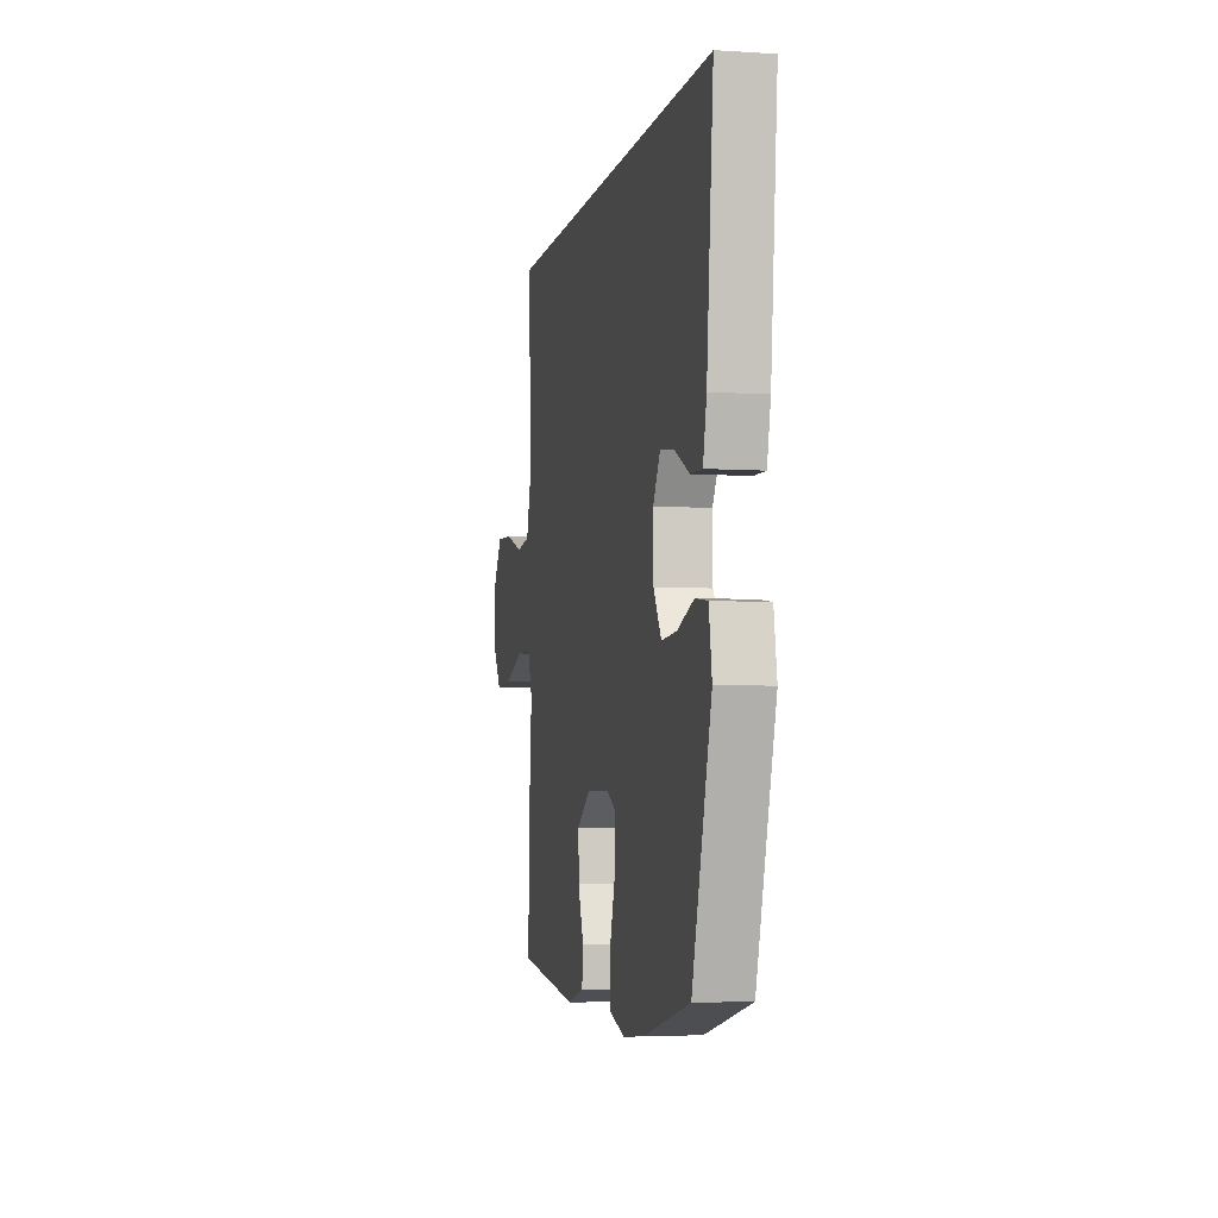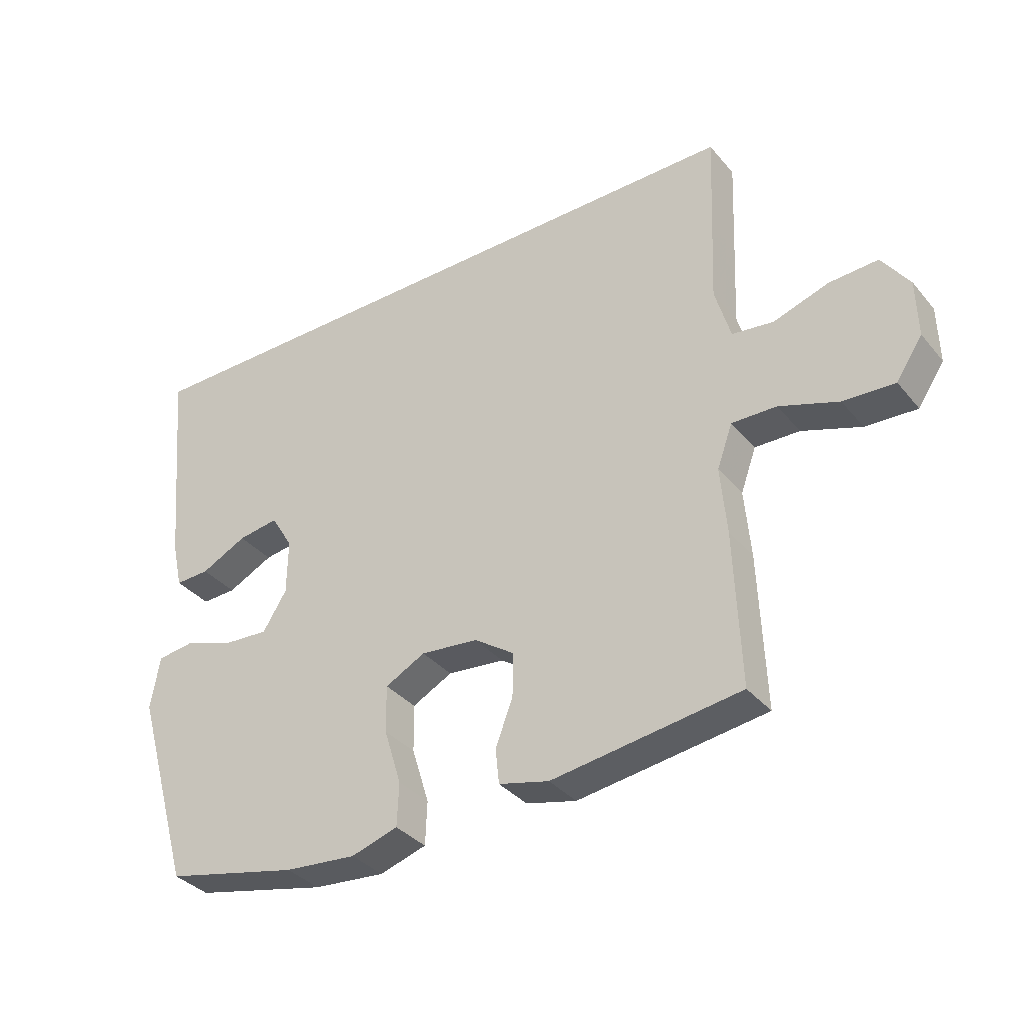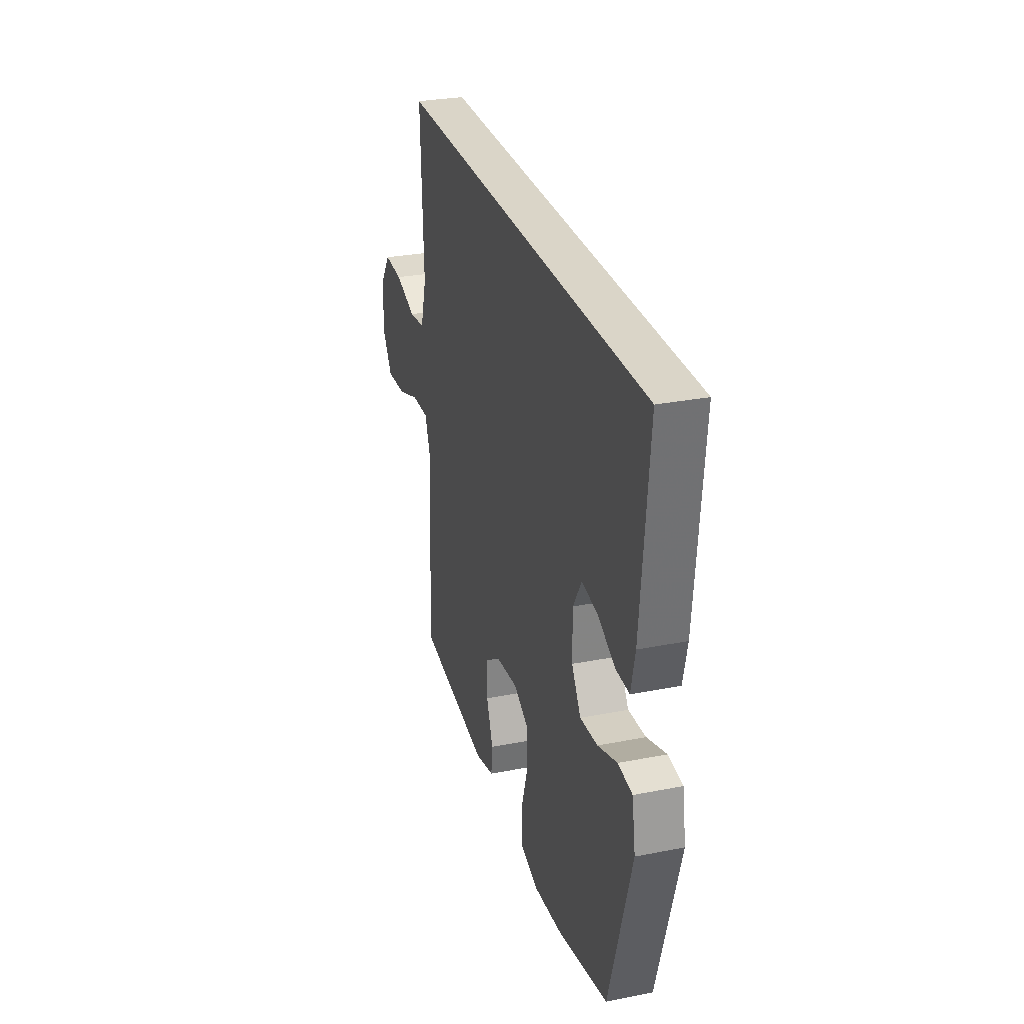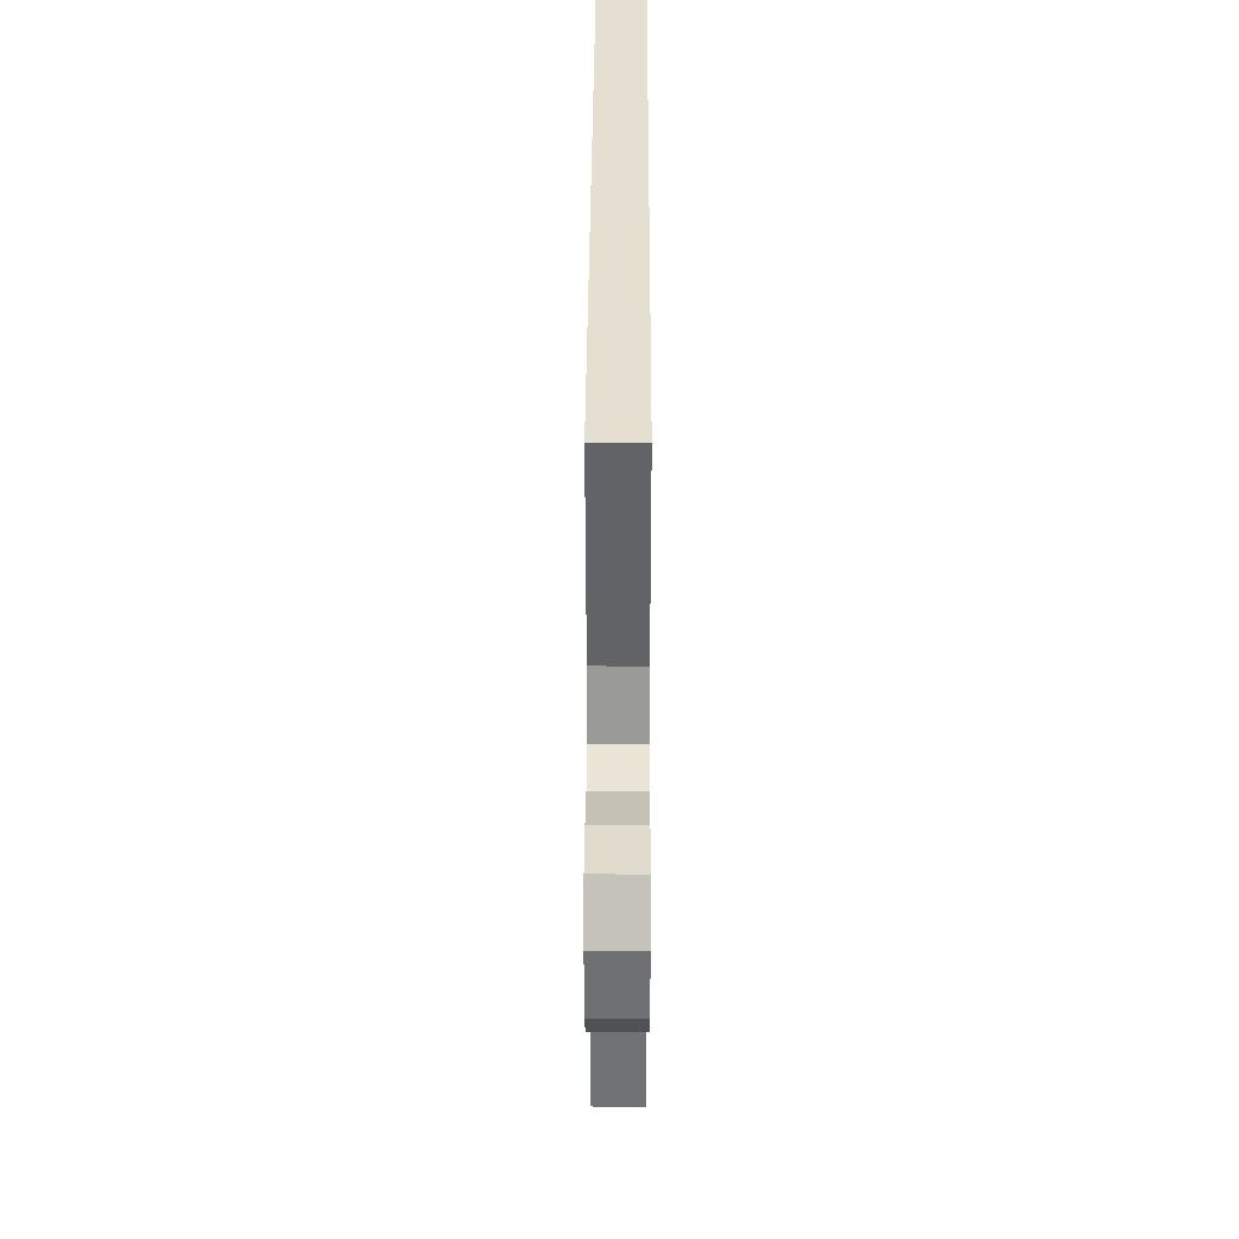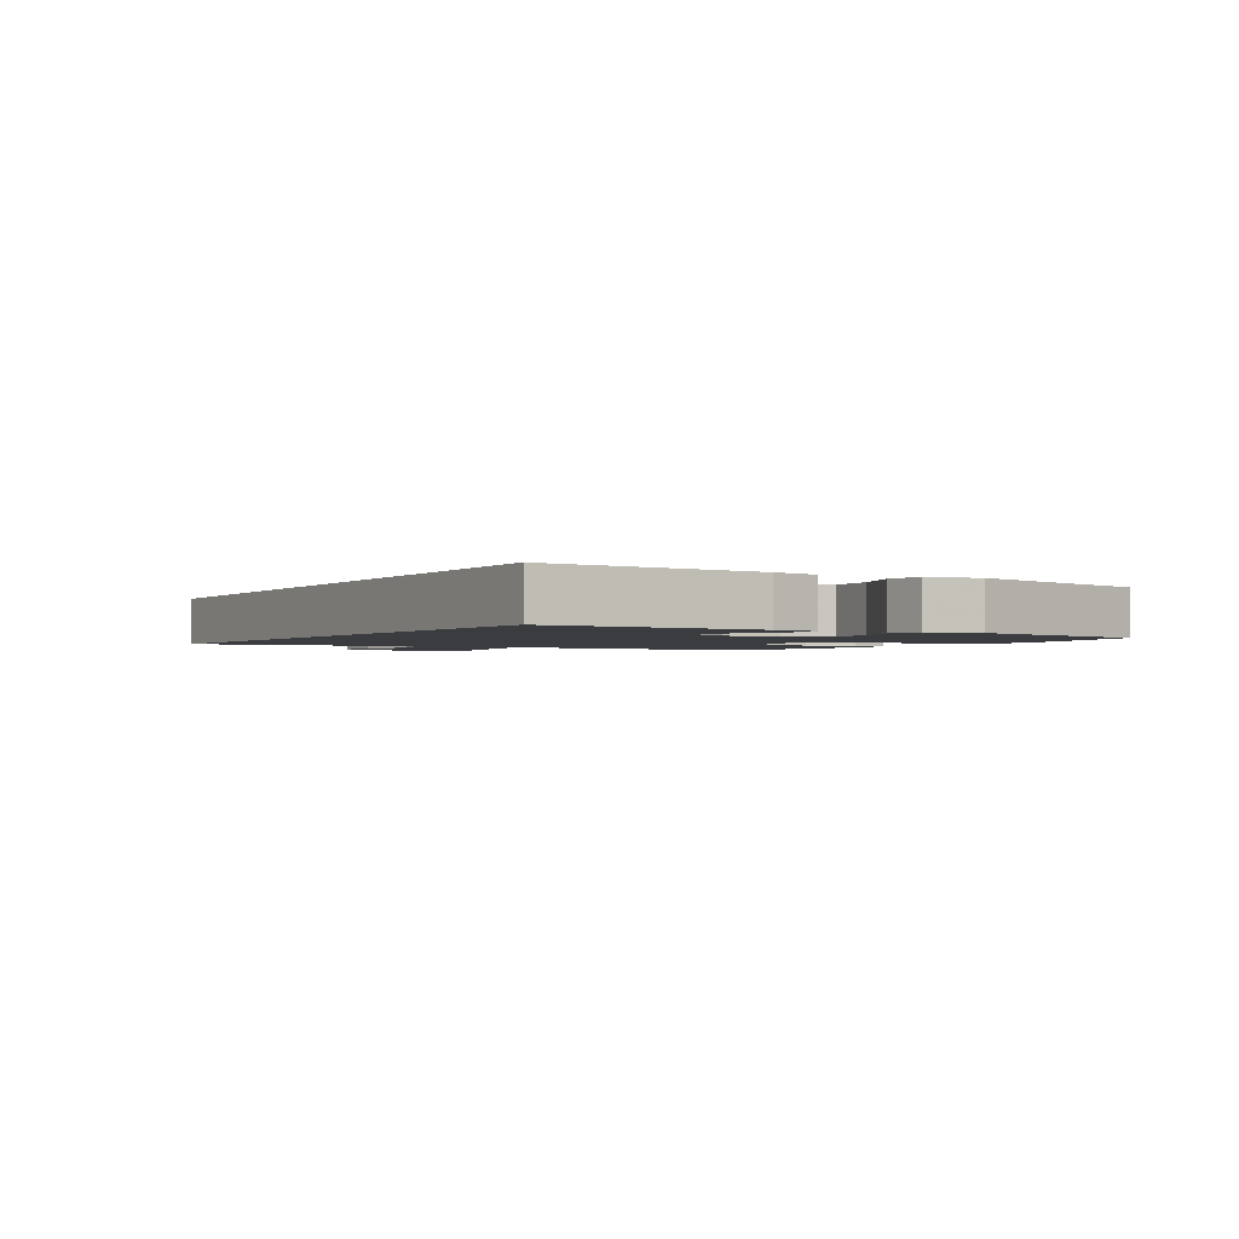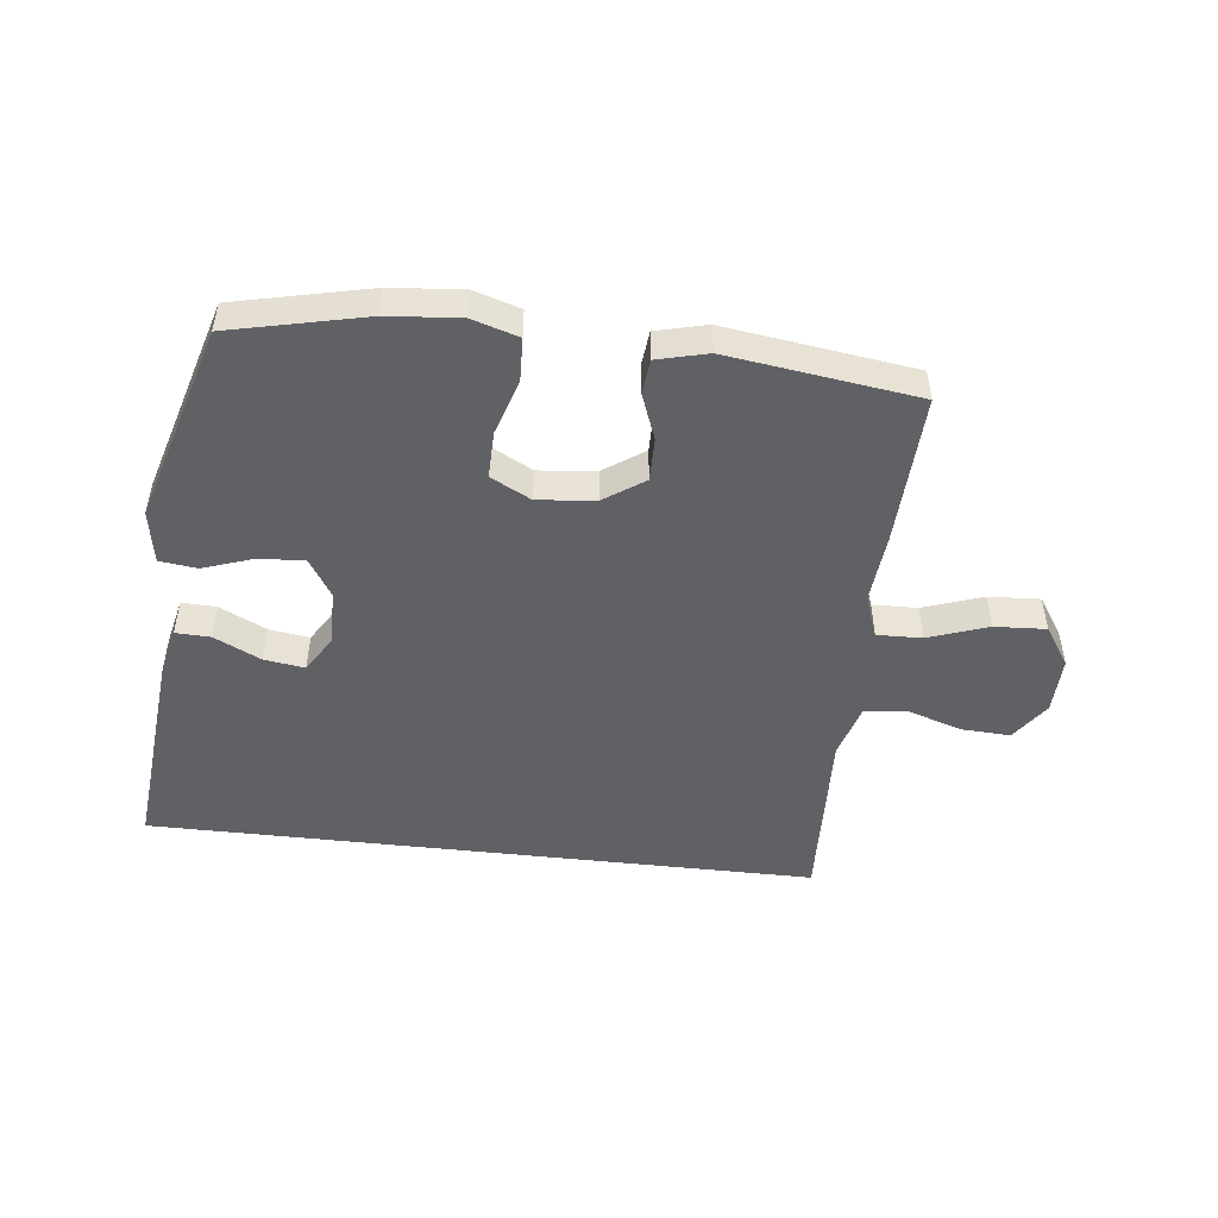
<metadata>
{"format":"obj","ext":"obj","renderer":"f3d","projection":"perspective","resolution":1024,"background":"white","views":[{"elev":-4.8,"azim":78.3,"up":"+Z"},{"elev":-35.4,"azim":-145.9,"up":"+Z"},{"elev":29.3,"azim":73.8,"up":"+Z"},{"elev":36.7,"azim":-89.8,"up":"+Z"},{"elev":-1.9,"azim":60.2,"up":"+Y"},{"elev":-48.7,"azim":173.4,"up":"+Y"}]}
</metadata>
<code>
v -0.5 0.07 -0.5
v -0.49 0.07 -0.242
v -0.48 0.07 -0.128
v -0.506 0.07 -0.056
v -0.581 0.07 -0.058
v -0.68 0.07 -0.093
v -0.766 0.07 -0.098
v -0.81 0.07 -0.032
v -0.808 0.07 0.065
v -0.762 0.07 0.131
v -0.68 0.07 0.127
v -0.588 0.07 0.097
v -0.518 0.07 0.106
v -0.492 0.07 0.197
v -0.498 0.07 0.335
v -0.505 0.07 0.5
v 0.611 0.07 0.5
v 0.577 0.07 0.142
v 0.559 0.07 0.063
v 0.501 0.07 0.065
v 0.424 0.07 0.103
v 0.356 0.07 0.113
v 0.319 0.07 0.052
v 0.32 0.07 -0.041
v 0.36 0.07 -0.105
v 0.436 0.07 -0.1
v 0.52 0.07 -0.071
v 0.582 0.07 -0.079
v 0.597 0.07 -0.168
v 0.5 0.07 -0.5
v 0.276 0.07 -0.551
v 0.156 0.07 -0.562
v 0.078 0.07 -0.538
v 0.075 0.07 -0.466
v 0.104 0.07 -0.372
v 0.105 0.07 -0.293
v 0.038 0.07 -0.258
v -0.058 0.07 -0.268
v -0.125 0.07 -0.314
v -0.124 0.07 -0.387
v -0.095 0.07 -0.464
v -0.101 0.07 -0.522
v -0.185 0.07 -0.543
v -0.5 0 -0.5
v -0.49 0 -0.242
v -0.48 0 -0.128
v -0.506 0 -0.056
v -0.581 0 -0.058
v -0.68 0 -0.093
v -0.766 0 -0.098
v -0.81 0 -0.032
v -0.808 0 0.065
v -0.762 0 0.131
v -0.68 0 0.127
v -0.588 0 0.097
v -0.518 0 0.106
v -0.492 0 0.197
v -0.498 0 0.335
v -0.505 0 0.5
v 0.611 0 0.5
v 0.577 0 0.142
v 0.559 0 0.063
v 0.501 0 0.065
v 0.424 0 0.103
v 0.356 0 0.113
v 0.319 0 0.052
v 0.32 0 -0.041
v 0.36 0 -0.105
v 0.436 0 -0.1
v 0.52 0 -0.071
v 0.582 0 -0.079
v 0.597 0 -0.168
v 0.5 0 -0.5
v 0.276 0 -0.551
v 0.156 0 -0.562
v 0.078 0 -0.538
v 0.075 0 -0.466
v 0.104 0 -0.372
v 0.105 0 -0.293
v 0.038 0 -0.258
v -0.058 0 -0.268
v -0.125 0 -0.314
v -0.124 0 -0.387
v -0.095 0 -0.464
v -0.101 0 -0.522
v -0.185 0 -0.543
f 40 41 42 43
f 39 40 43 1
f 38 39 1 2
f 37 38 2 3
f 32 33 34 35
f 32 35 36
f 31 32 36
f 30 31 36
f 29 30 36
f 26 27 28 29
f 25 26 29 36
f 24 25 36 37
f 18 19 20 21
f 18 21 22
f 17 18 22
f 14 15 16 17
f 13 14 17 22
f 12 13 22 23
f 10 11 12
f 9 10 12
f 5 6 7 8
f 4 5 8 9
f 24 37 3 4
f 12 23 24
f 4 9 12 24
f 86 85 84 83
f 44 86 83 82
f 45 44 82 81
f 46 45 81 80
f 78 77 76 75
f 79 78 75
f 79 75 74
f 79 74 73
f 79 73 72
f 72 71 70 69
f 79 72 69 68
f 80 79 68 67
f 64 63 62 61
f 65 64 61
f 65 61 60
f 60 59 58 57
f 65 60 57 56
f 66 65 56 55
f 55 54 53
f 55 53 52
f 51 50 49 48
f 52 51 48 47
f 47 46 80 67
f 67 66 55
f 67 55 52 47
f 1 44 45 2
f 2 45 46 3
f 3 46 47 4
f 4 47 48 5
f 5 48 49 6
f 6 49 50 7
f 7 50 51 8
f 8 51 52 9
f 9 52 53 10
f 10 53 54 11
f 11 54 55 12
f 12 55 56 13
f 13 56 57 14
f 14 57 58 15
f 15 58 59 16
f 16 59 60 17
f 17 60 61 18
f 18 61 62 19
f 19 62 63 20
f 20 63 64 21
f 21 64 65 22
f 22 65 66 23
f 23 66 67 24
f 24 67 68 25
f 25 68 69 26
f 26 69 70 27
f 27 70 71 28
f 28 71 72 29
f 29 72 73 30
f 30 73 74 31
f 31 74 75 32
f 32 75 76 33
f 33 76 77 34
f 34 77 78 35
f 35 78 79 36
f 36 79 80 37
f 37 80 81 38
f 38 81 82 39
f 39 82 83 40
f 40 83 84 41
f 41 84 85 42
f 42 85 86 43
f 43 86 44 1

</code>
